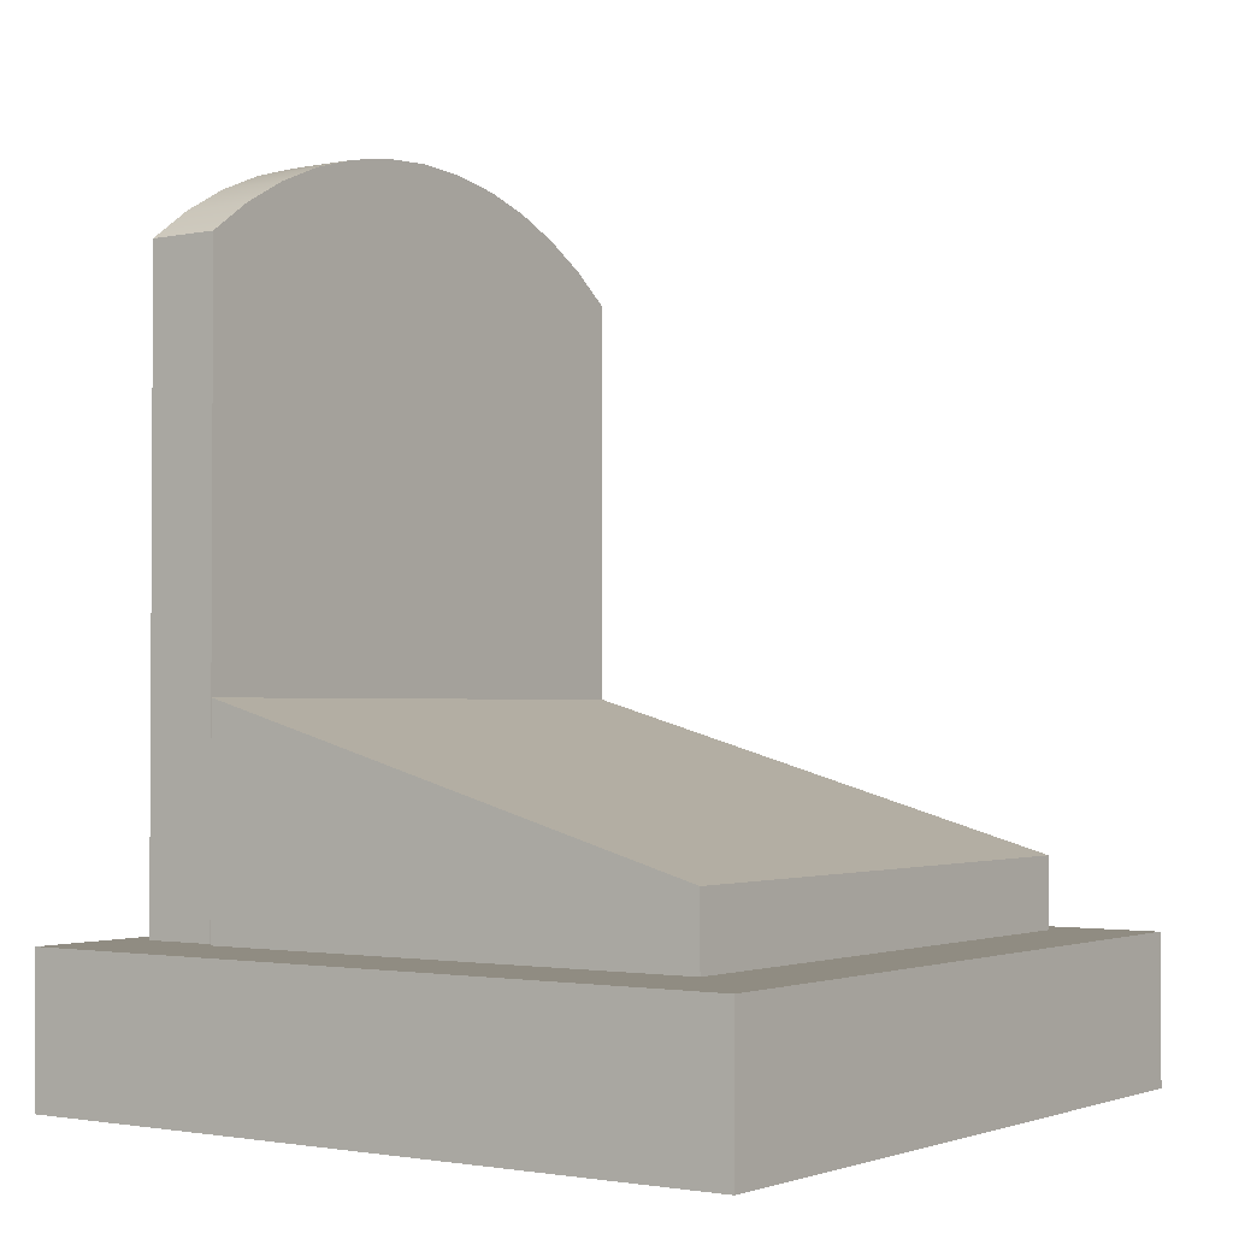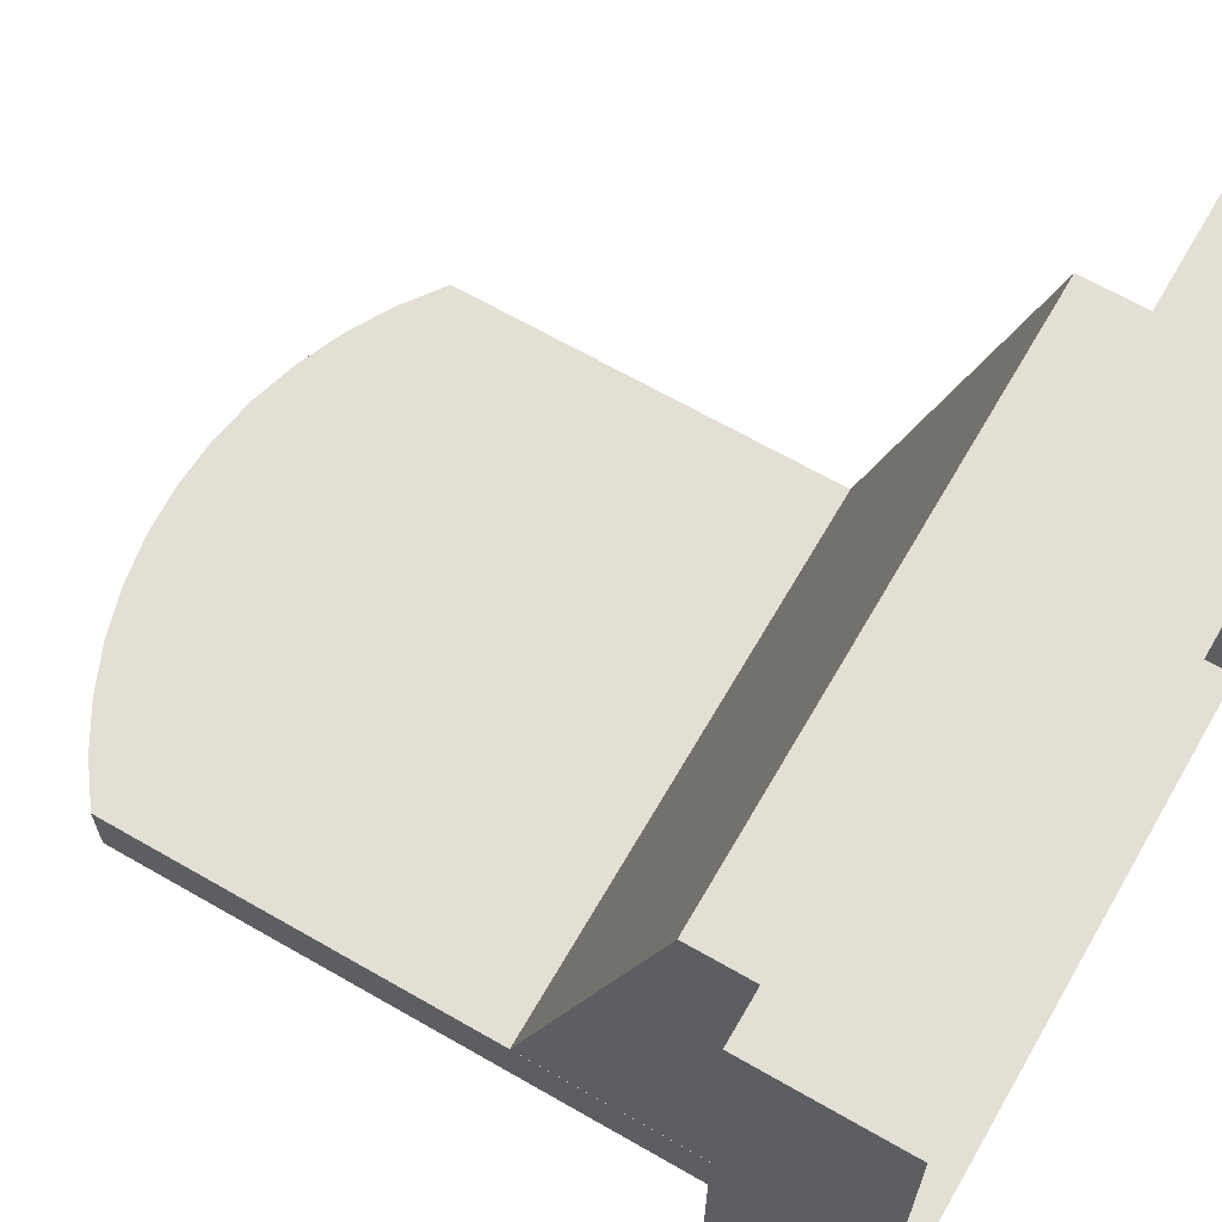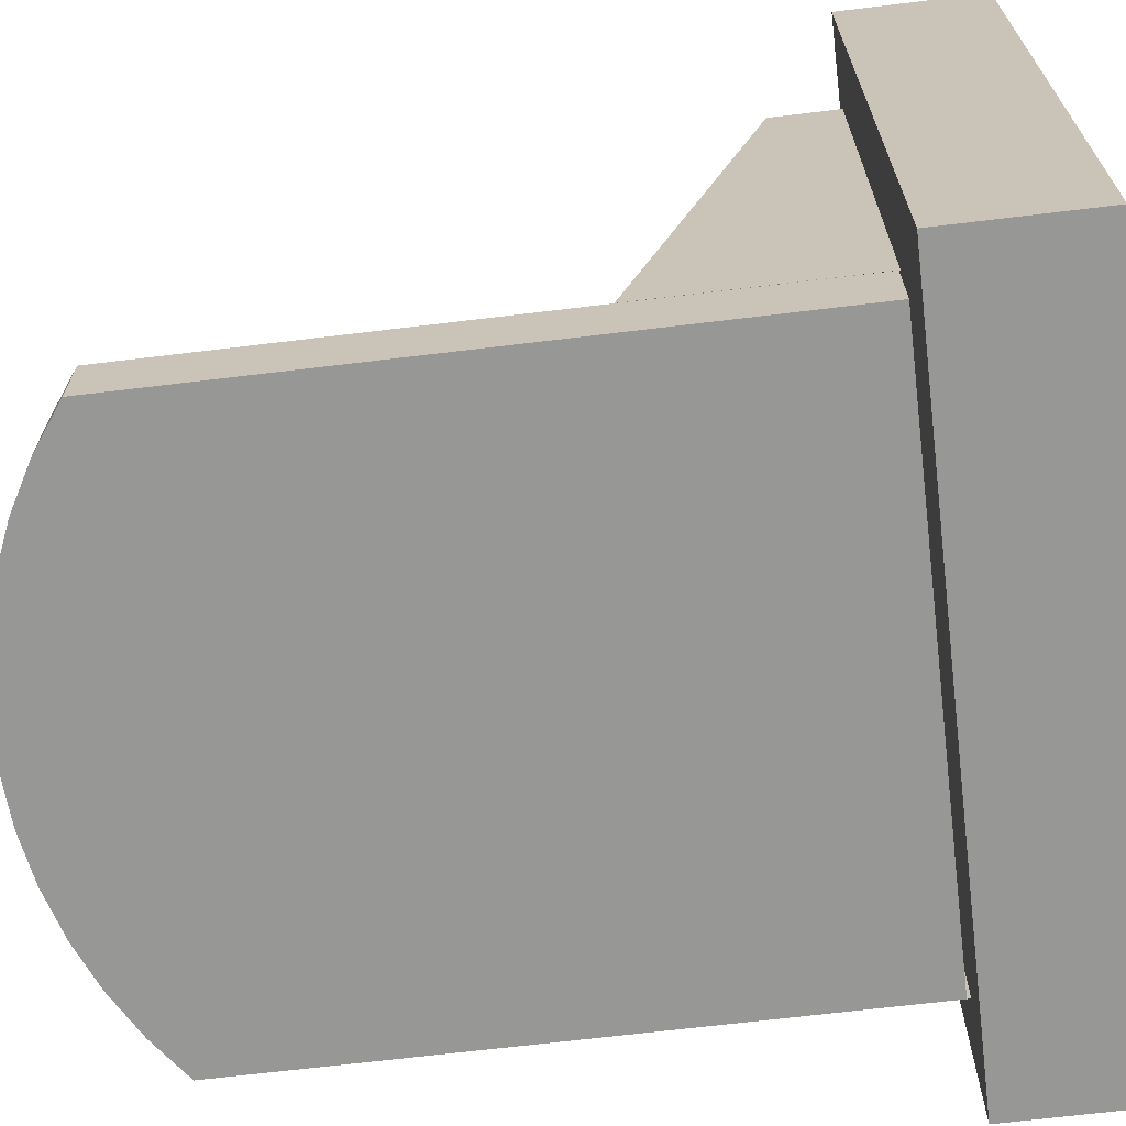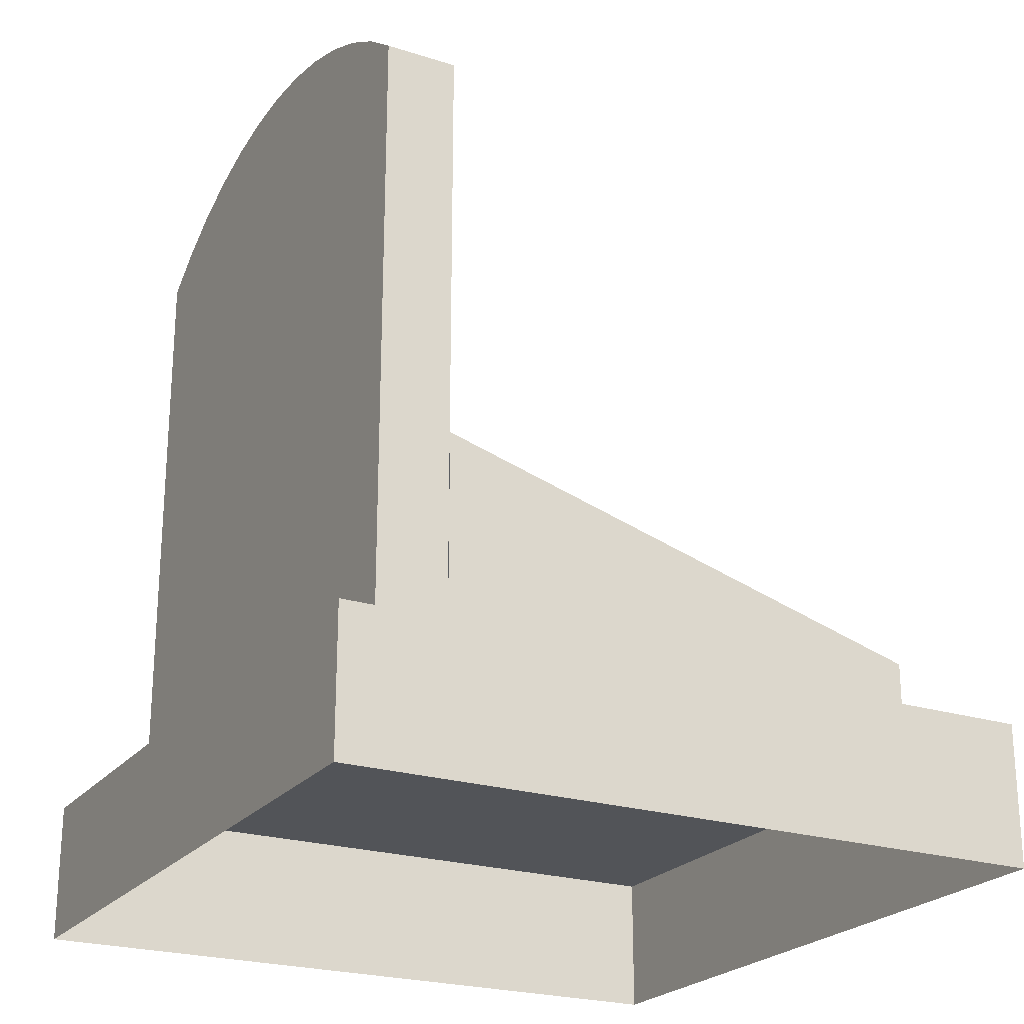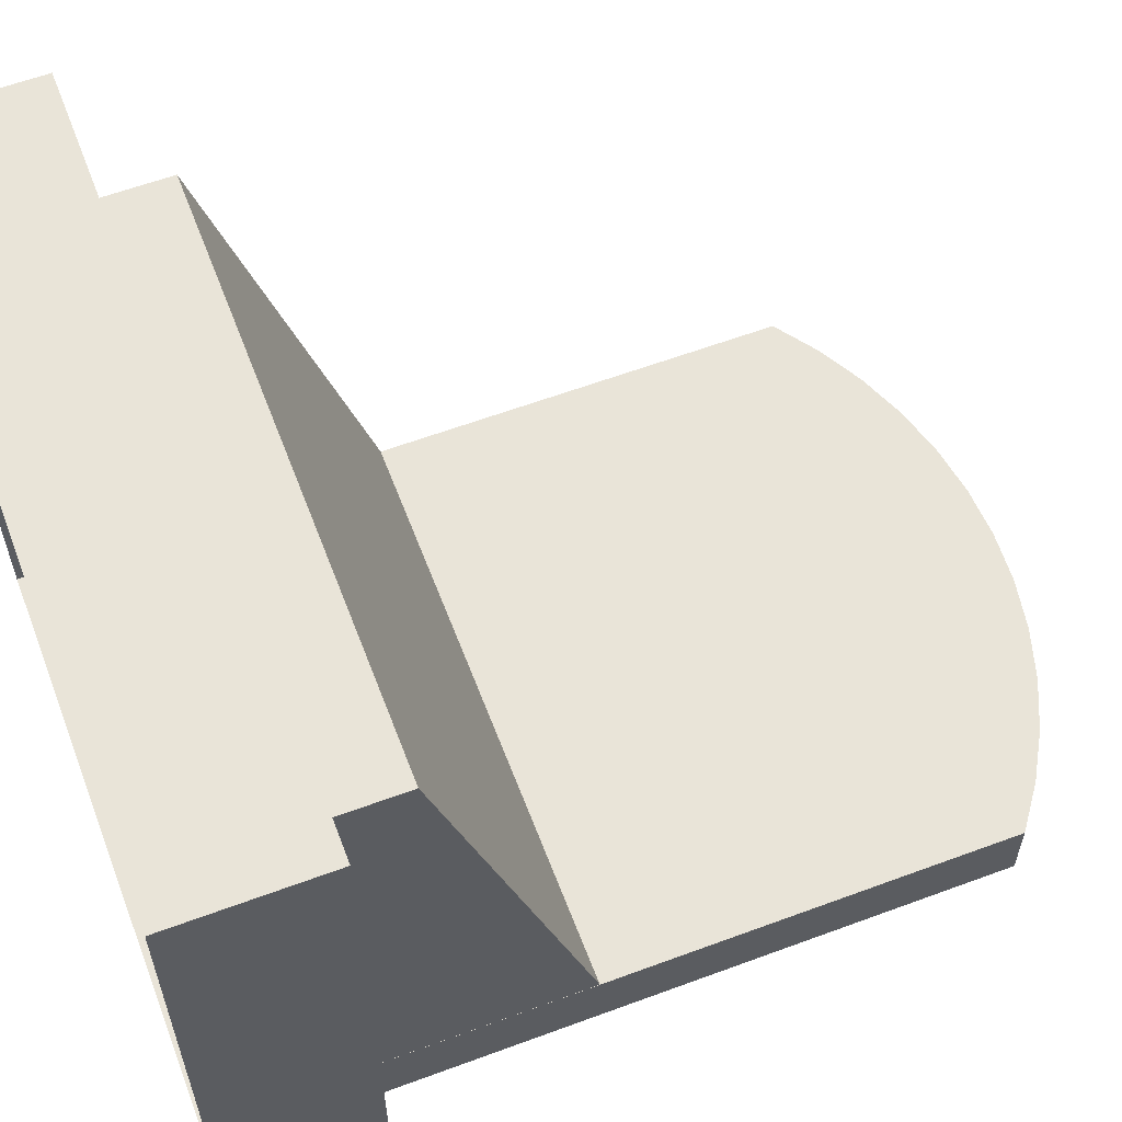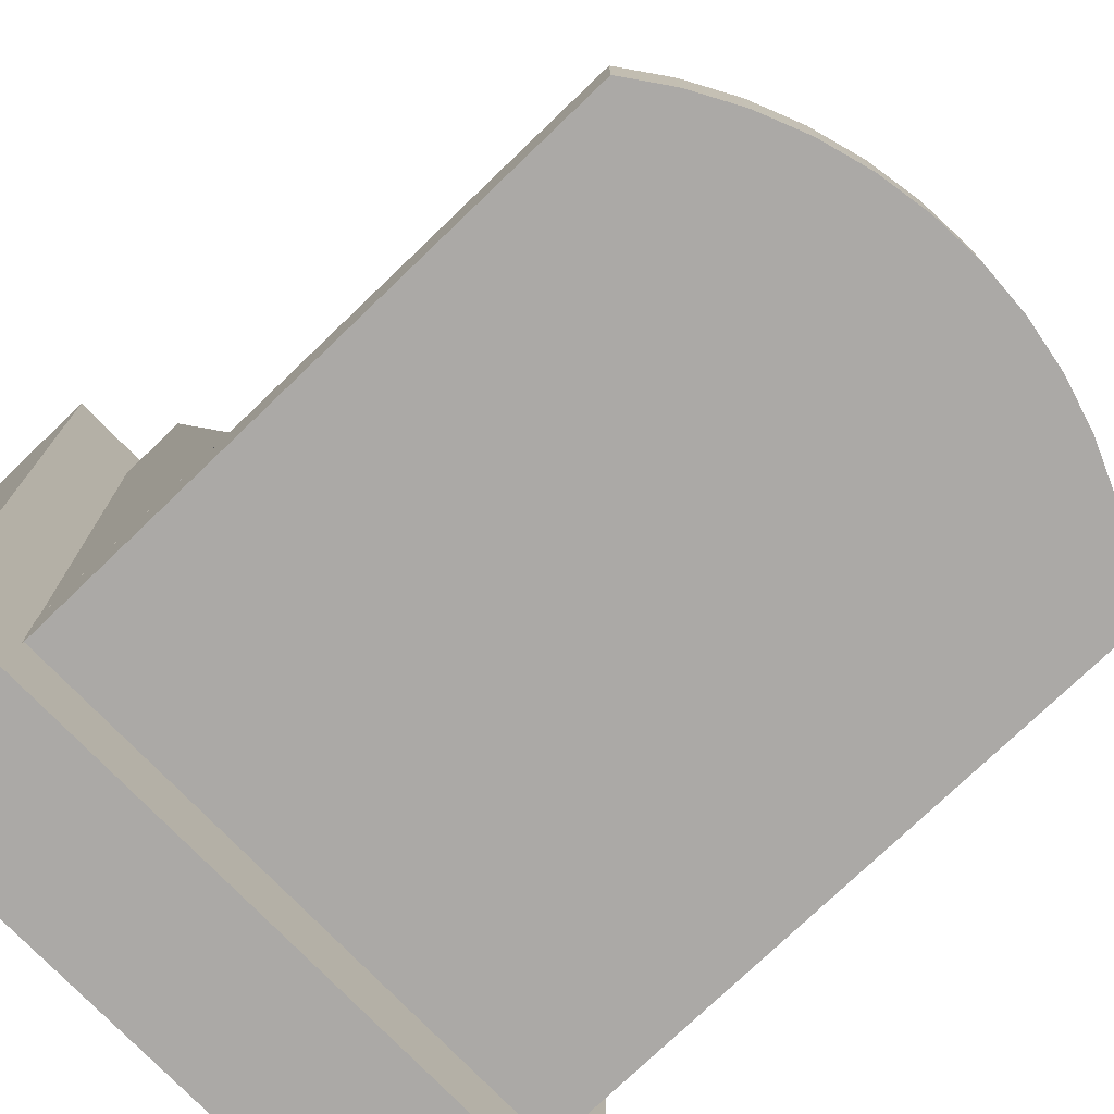
<metadata>
{"format":"obj","ext":"obj","renderer":"f3d","projection":"perspective","resolution":1024,"background":"white","views":[{"elev":-1.9,"azim":-54.6,"up":"+Y"},{"elev":66.3,"azim":-60.0,"up":"+Z"},{"elev":-68.1,"azim":-83.1,"up":"+Z"},{"elev":-23.2,"azim":-118.3,"up":"+Y"},{"elev":60.5,"azim":69.2,"up":"+Z"},{"elev":-75.5,"azim":133.9,"up":"+Z"}]}
</metadata>
<code>
g Mesh1 Group1 Model
v 0.06825 1.196 -0.3399
v -0.003739 1.2 -0.4399
v -0.003739 1.2 -0.3399
f 1 2 3
v 0.06825 1.196 -0.4399
f 2 1 4
v 0.1393 1.184 -0.3399
f 5 4 1
v 0.1393 1.184 -0.4399
f 4 5 6
v 0.2085 1.164 -0.3399
f 7 6 5
v 0.2085 1.164 -0.4399
f 6 7 8
v 0.275 1.136 -0.3399
f 9 8 7
v 0.275 1.136 -0.4399
f 8 9 10
v 0.3378 1.101 -0.3399
f 11 10 9
v 0.3378 1.101 -0.4399
f 10 11 12
v 0.3963 1.058 -0.3399
f 13 12 11
v 0.3963 1.058 -0.4399
f 12 13 14
v 0.3963 0.2055 -0.4399
f 13 15 14
v 0.3963 0.2055 -0.3399
f 15 13 16
v -0.4037 0.2055 -0.3399
f 13 17 16
v -0.4037 1.058 -0.3399
f 17 13 18
f 18 13 11
v -0.3453 1.101 -0.3399
f 18 11 19
f 19 11 9
v -0.2825 1.136 -0.3399
f 19 9 20
f 20 9 7
v -0.216 1.164 -0.3399
f 20 7 21
f 21 7 5
v -0.1468 1.184 -0.3399
f 21 5 22
f 22 5 1
v -0.07573 1.196 -0.3399
f 22 1 23
f 23 1 3
v -0.07573 1.196 -0.4399
f 3 24 23
f 24 3 2
f 4 24 2
f 6 24 4
v -0.1468 1.184 -0.4399
f 6 25 24
f 8 25 6
v -0.216 1.164 -0.4399
f 8 26 25
f 10 26 8
v -0.2825 1.136 -0.4399
f 10 27 26
v -0.3453 1.101 -0.4399
f 10 28 27
f 12 28 10
f 14 28 12
v -0.4037 1.058 -0.4399
f 14 29 28
f 15 29 14
v -0.4037 0.2055 -0.4399
f 29 15 30
f 17 29 30
f 29 17 18
f 19 29 18
f 29 19 28
f 20 28 19
f 28 20 27
f 21 27 20
f 27 21 26
f 22 26 21
f 26 22 25
f 23 25 22
f 25 23 24
v 0.3963 0.2005 -0.4399
f 16 31 15
v 0.3963 0.2005 -0.3399
f 31 16 32
g Mesh2 Group1 Model
v 0.3963 0.2987 0.3607
v -0.4037 0.4987 -0.3393
v -0.4037 0.2987 0.3607
f 33 34 35
v 0.3963 0.4987 -0.3393
f 34 33 36
v 0.3963 0.2037 -0.3393
f 33 37 36
v 0.3963 0.2037 0.3607
f 37 33 38
v -0.4037 0.2037 0.3607
f 33 39 38
f 39 33 35
f 34 39 35
v -0.4037 0.2037 -0.3393
f 39 34 40
g Mesh3 Group1 Model
v 0.4979 0.2 0.4676
v -0.5021 0.2 -0.5324
v -0.5021 0.2 0.4676
f 41 42 43
v 0.4979 0.2 -0.5324
f 42 41 44
v 0.4979 0 -0.5324
f 41 45 44
v 0.4979 0 0.4676
f 45 41 46
v -0.5021 0 0.4676
f 41 47 46
f 47 41 43
f 42 47 43
v -0.5021 0 -0.5324
f 47 42 48
f 42 45 48
f 45 42 44

</code>
